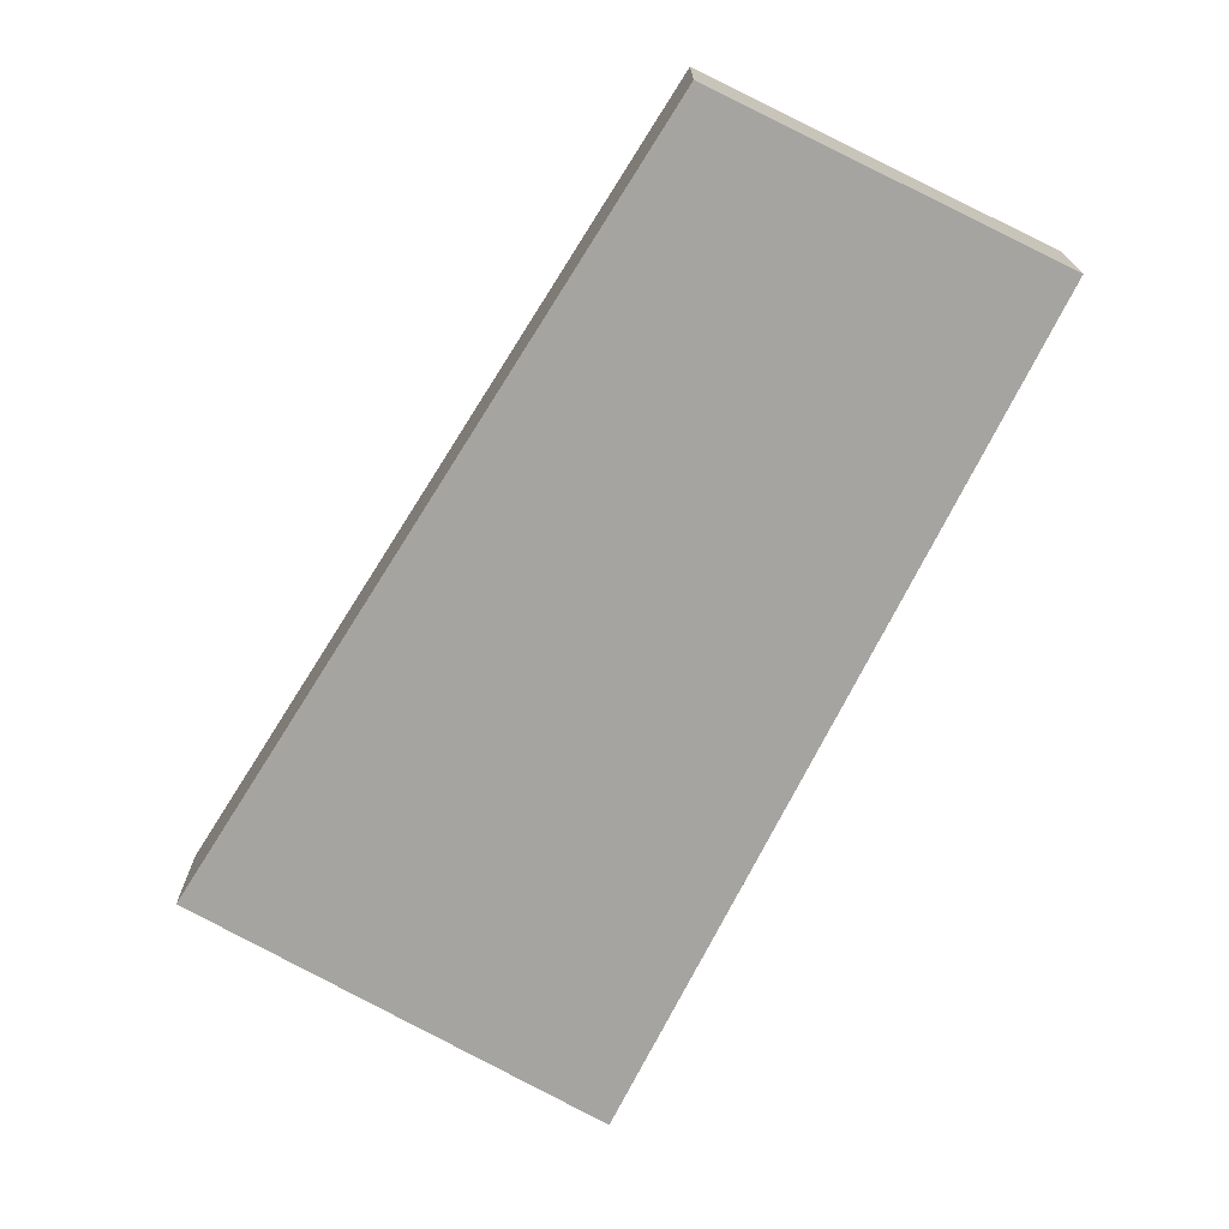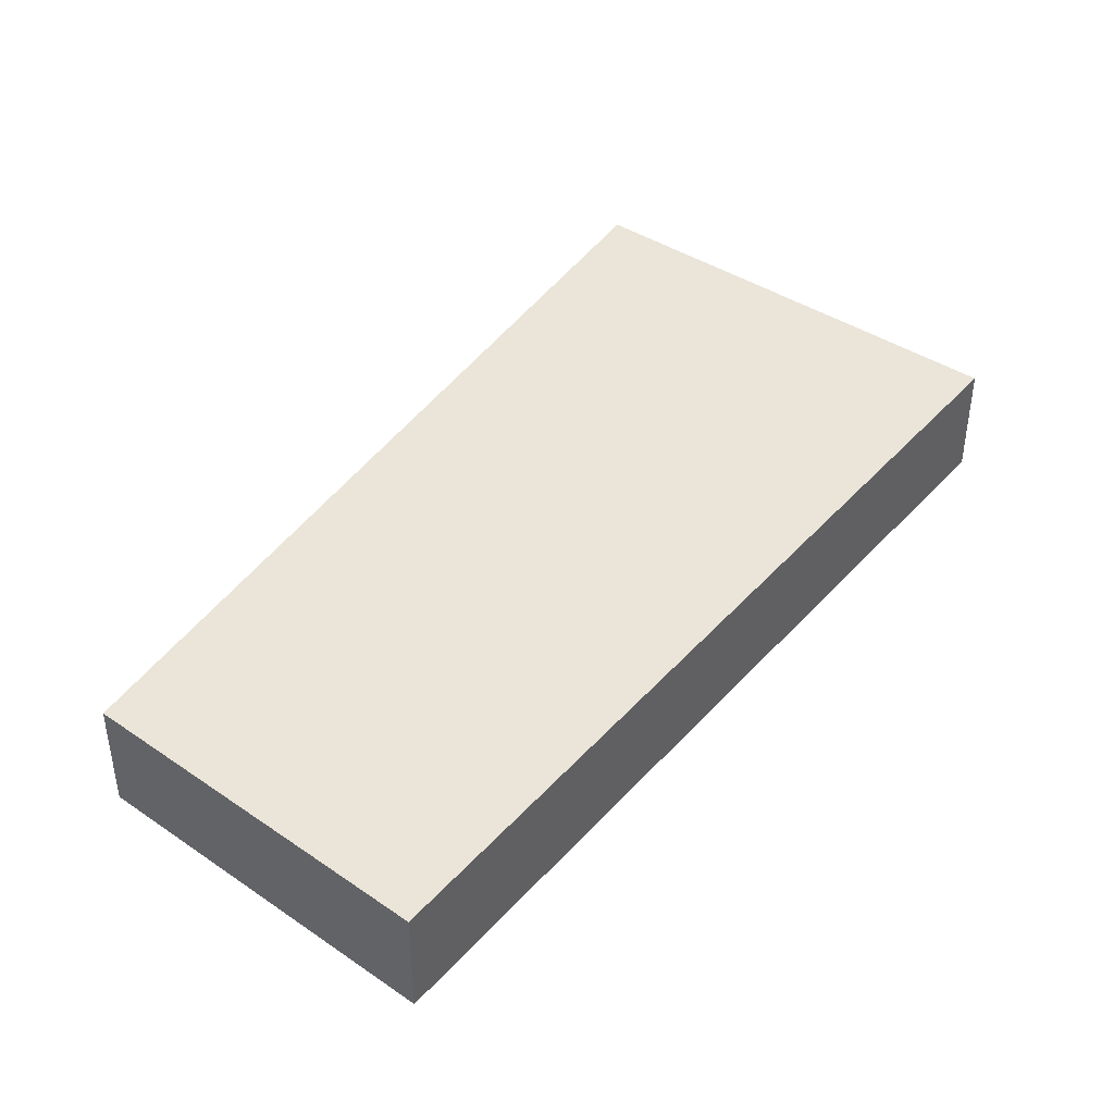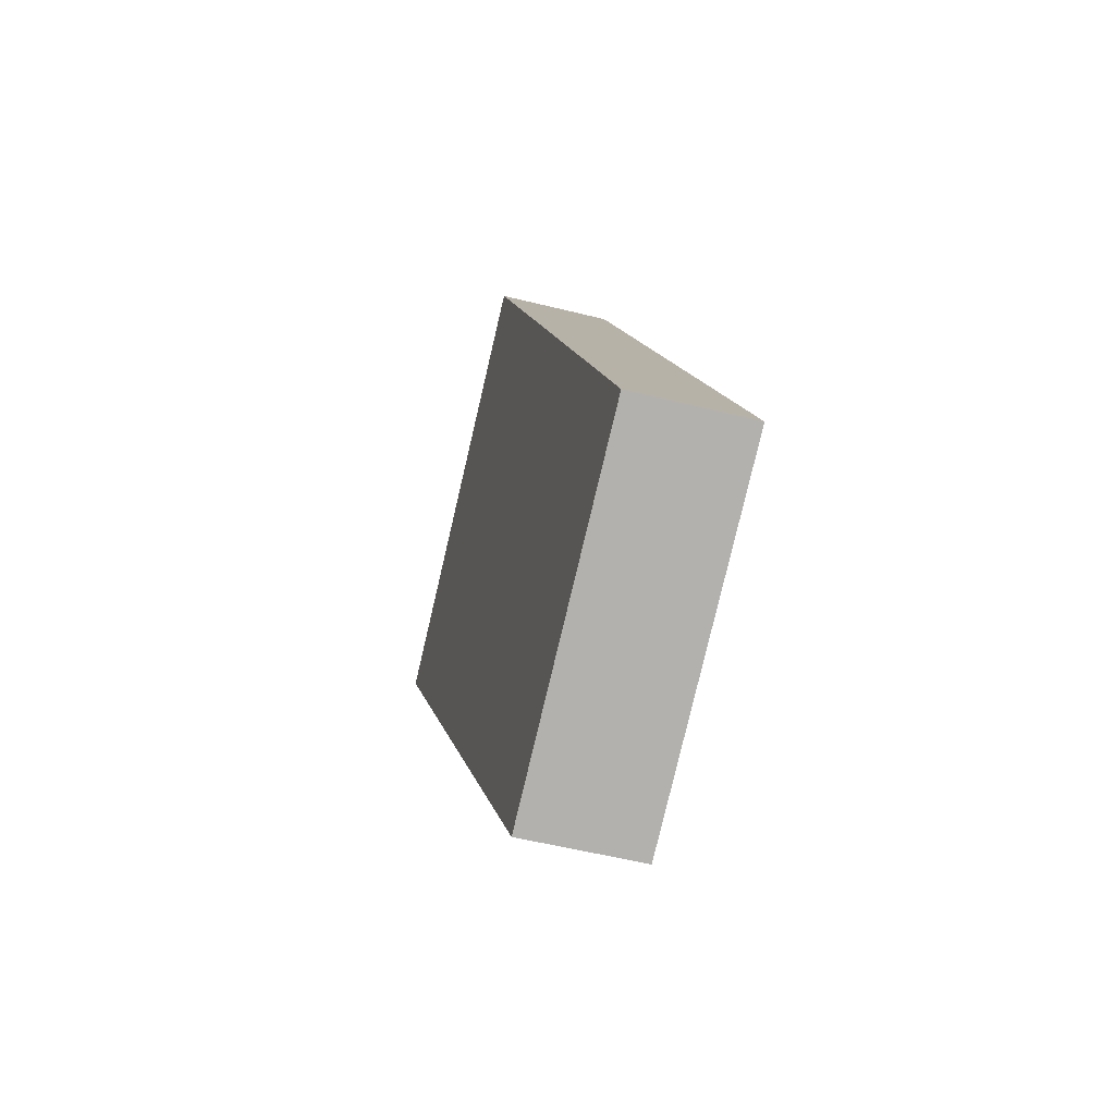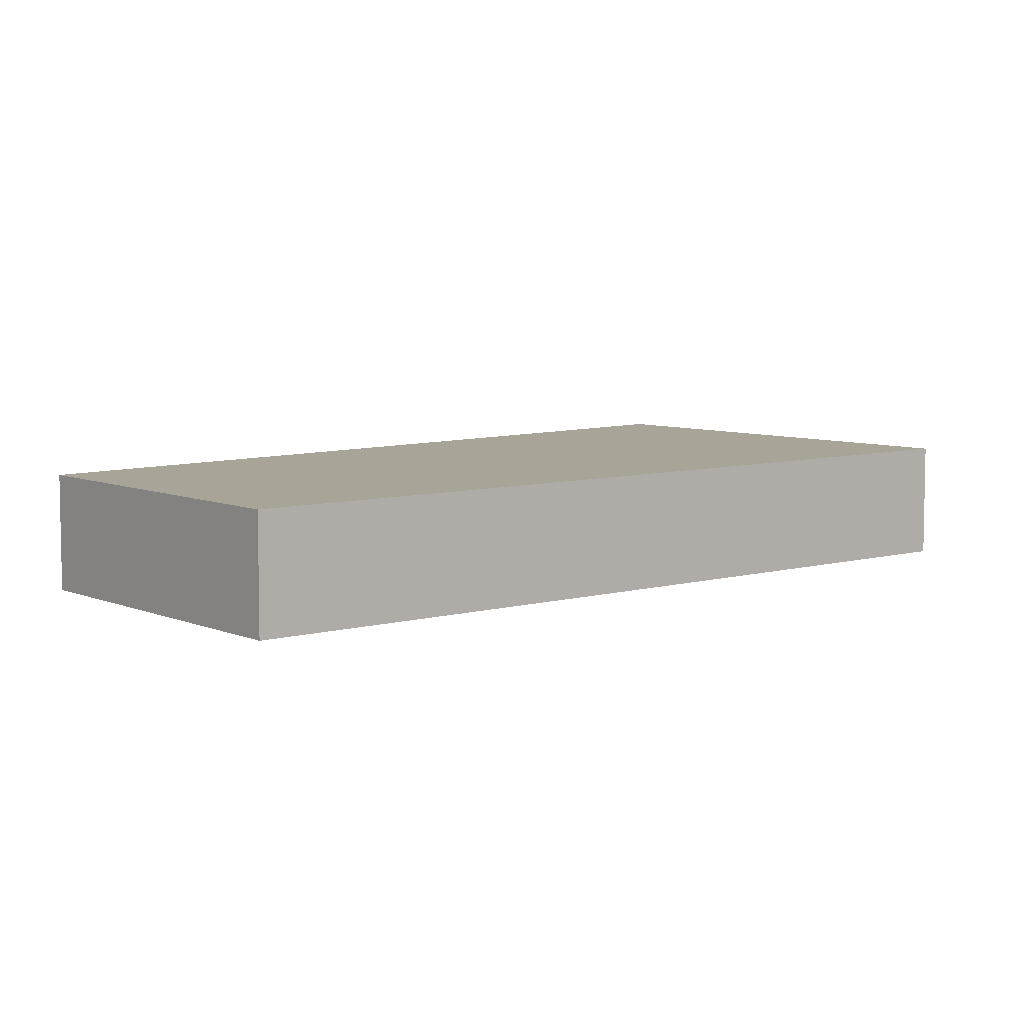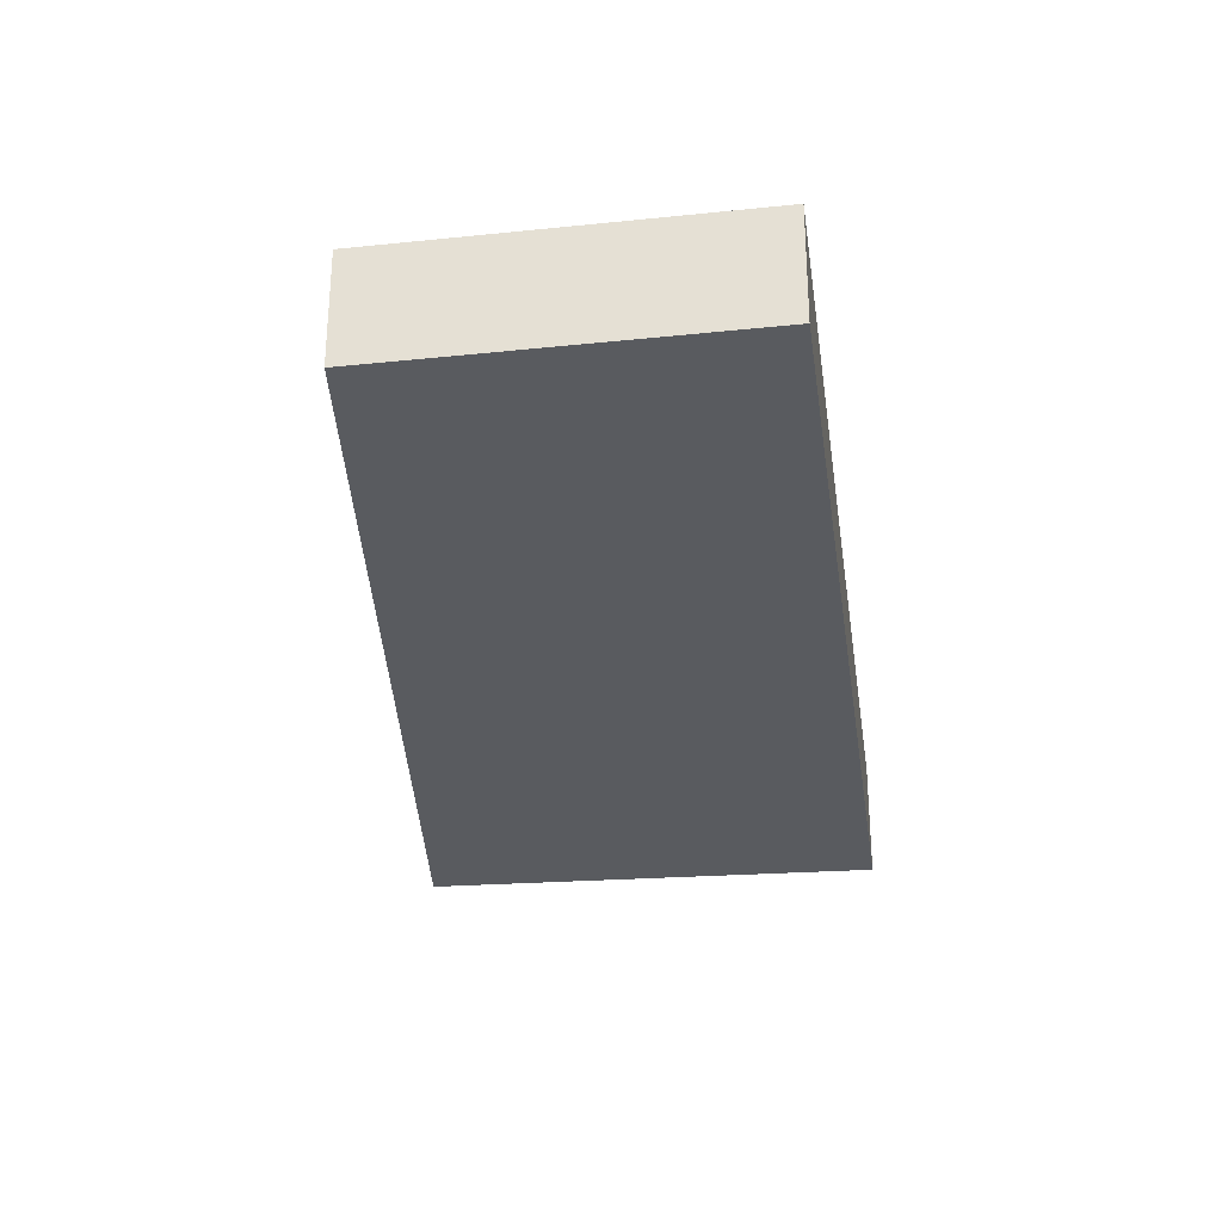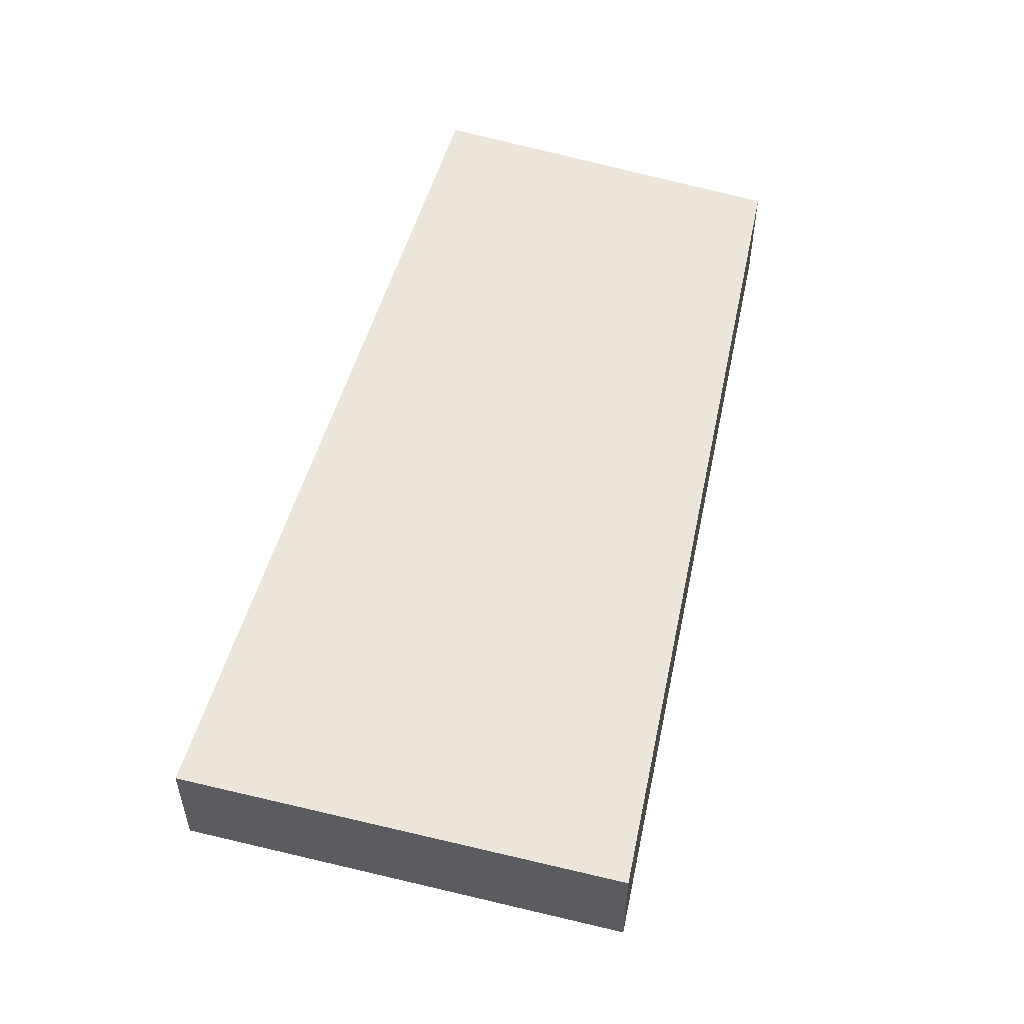
<metadata>
{"format":"obj","ext":"obj","renderer":"f3d","projection":"perspective","resolution":1024,"background":"white","views":[{"elev":-73.2,"azim":-178.9,"up":"+Y"},{"elev":44.5,"azim":-113.6,"up":"+Y"},{"elev":-52.4,"azim":-105.2,"up":"+Z"},{"elev":7.0,"azim":-101.7,"up":"+Y"},{"elev":-32.6,"azim":-144.5,"up":"+Y"},{"elev":56.4,"azim":44.8,"up":"+Y"}]}
</metadata>
<code>
v  2.049 0.729 -1.051
v  2.605 0.729 4.936
v  5.033 0.729 3.5
v  0 0.729 4.464e-17
v  5.033 -2.143e-16 3.5
v  2.049 6.436e-17 -1.051
v  0 0 0
v  2.605 -3.022e-16 4.936
g defaultobject
f 1 2 3
f 2 1 4
f 5 1 3
f 1 5 6
f 6 4 1
f 4 6 7
f 7 2 4
f 2 7 8
f 8 3 2
f 3 8 5
f 8 6 5
f 6 8 7

</code>
